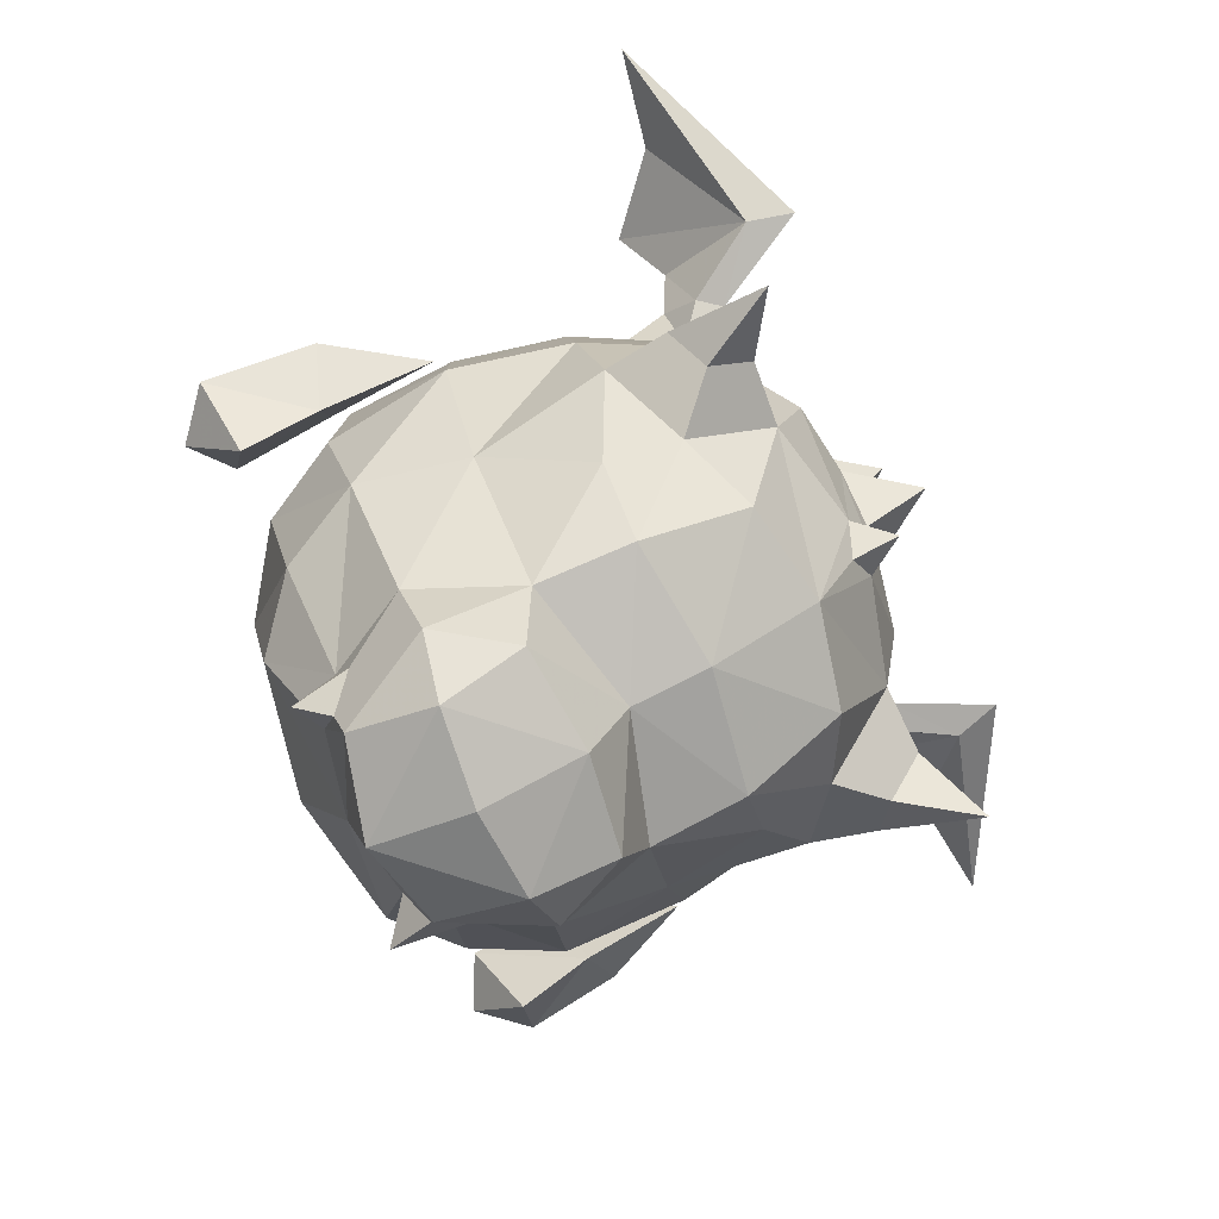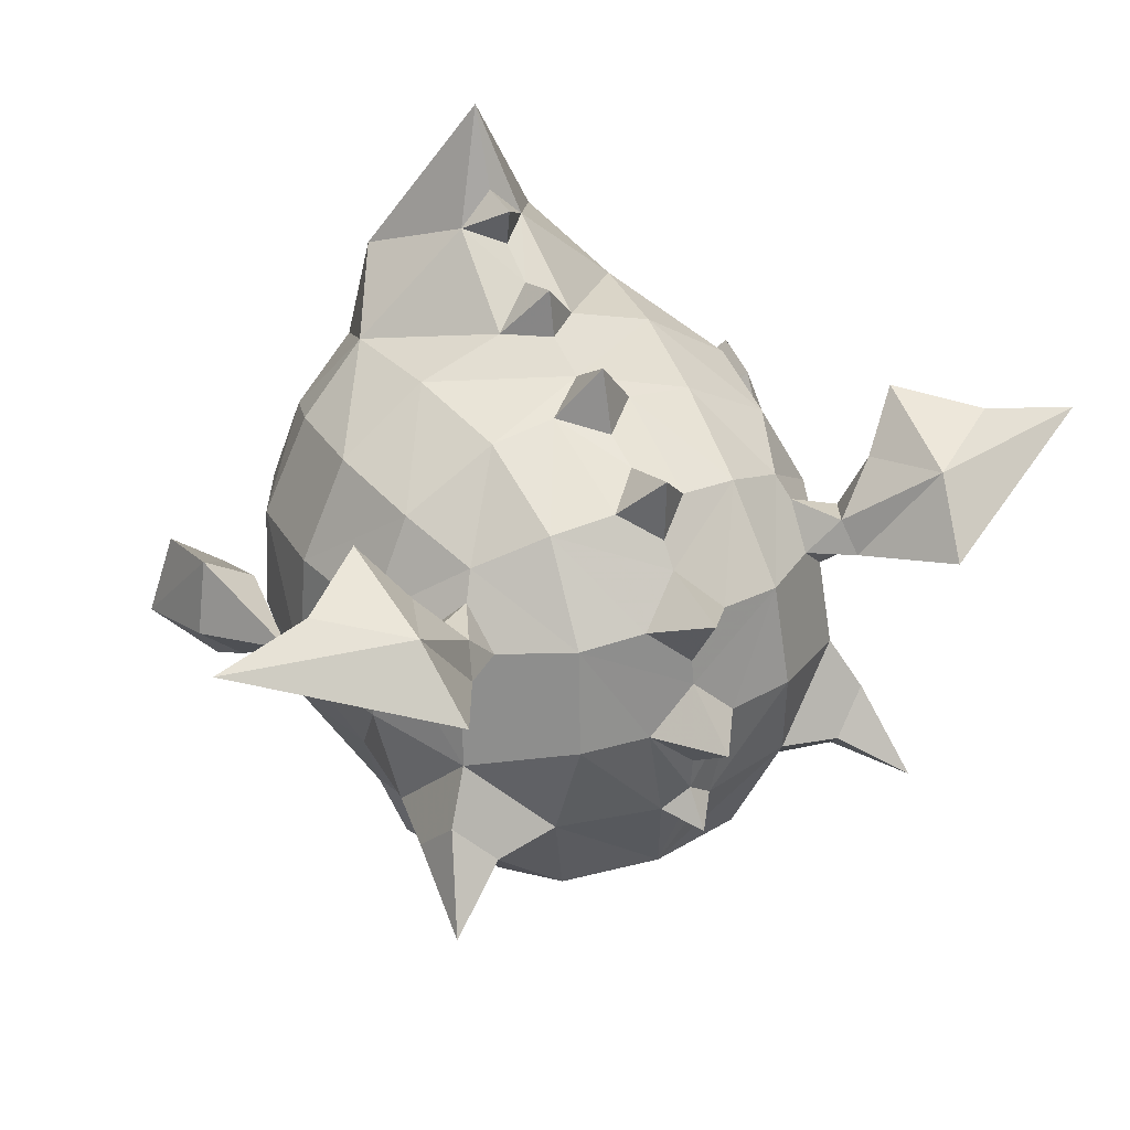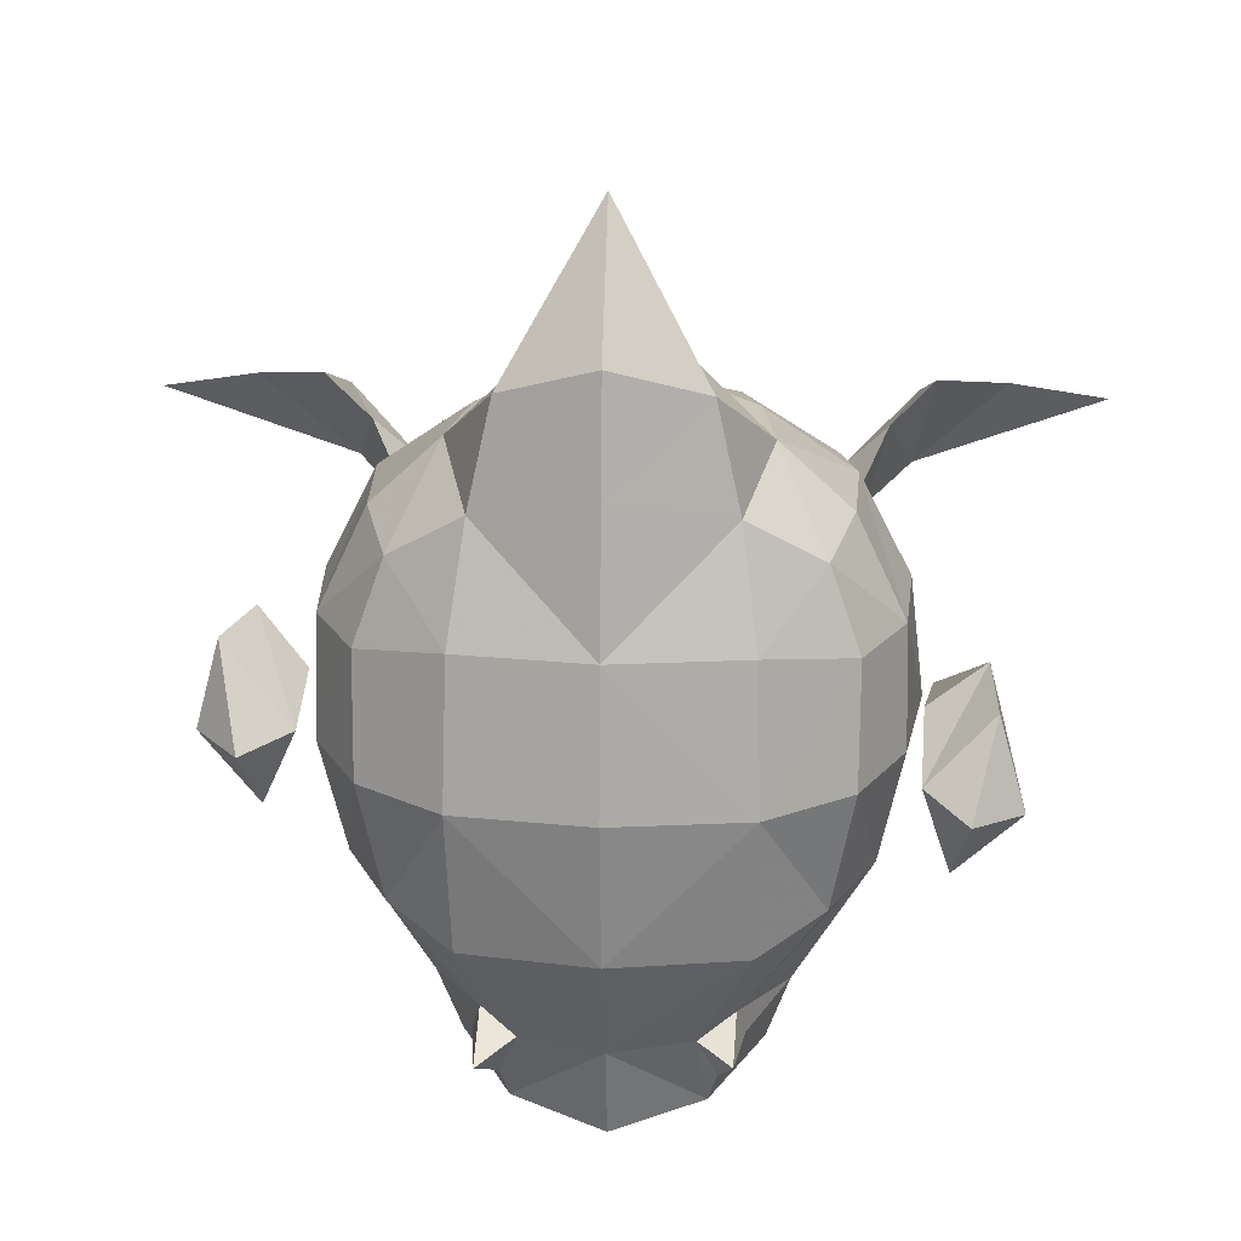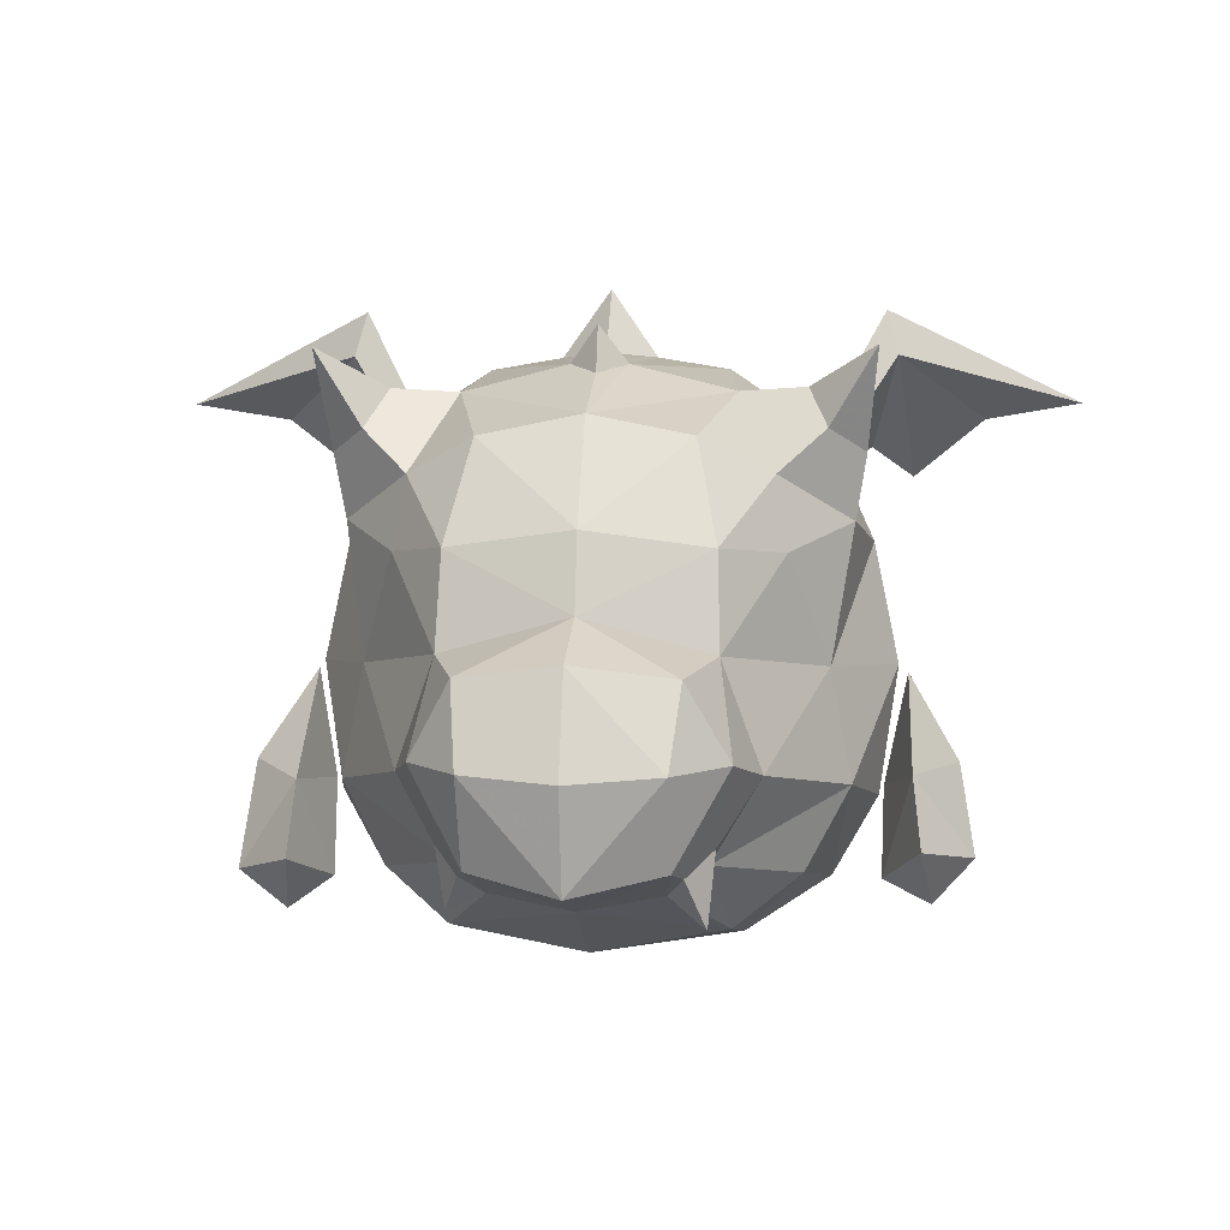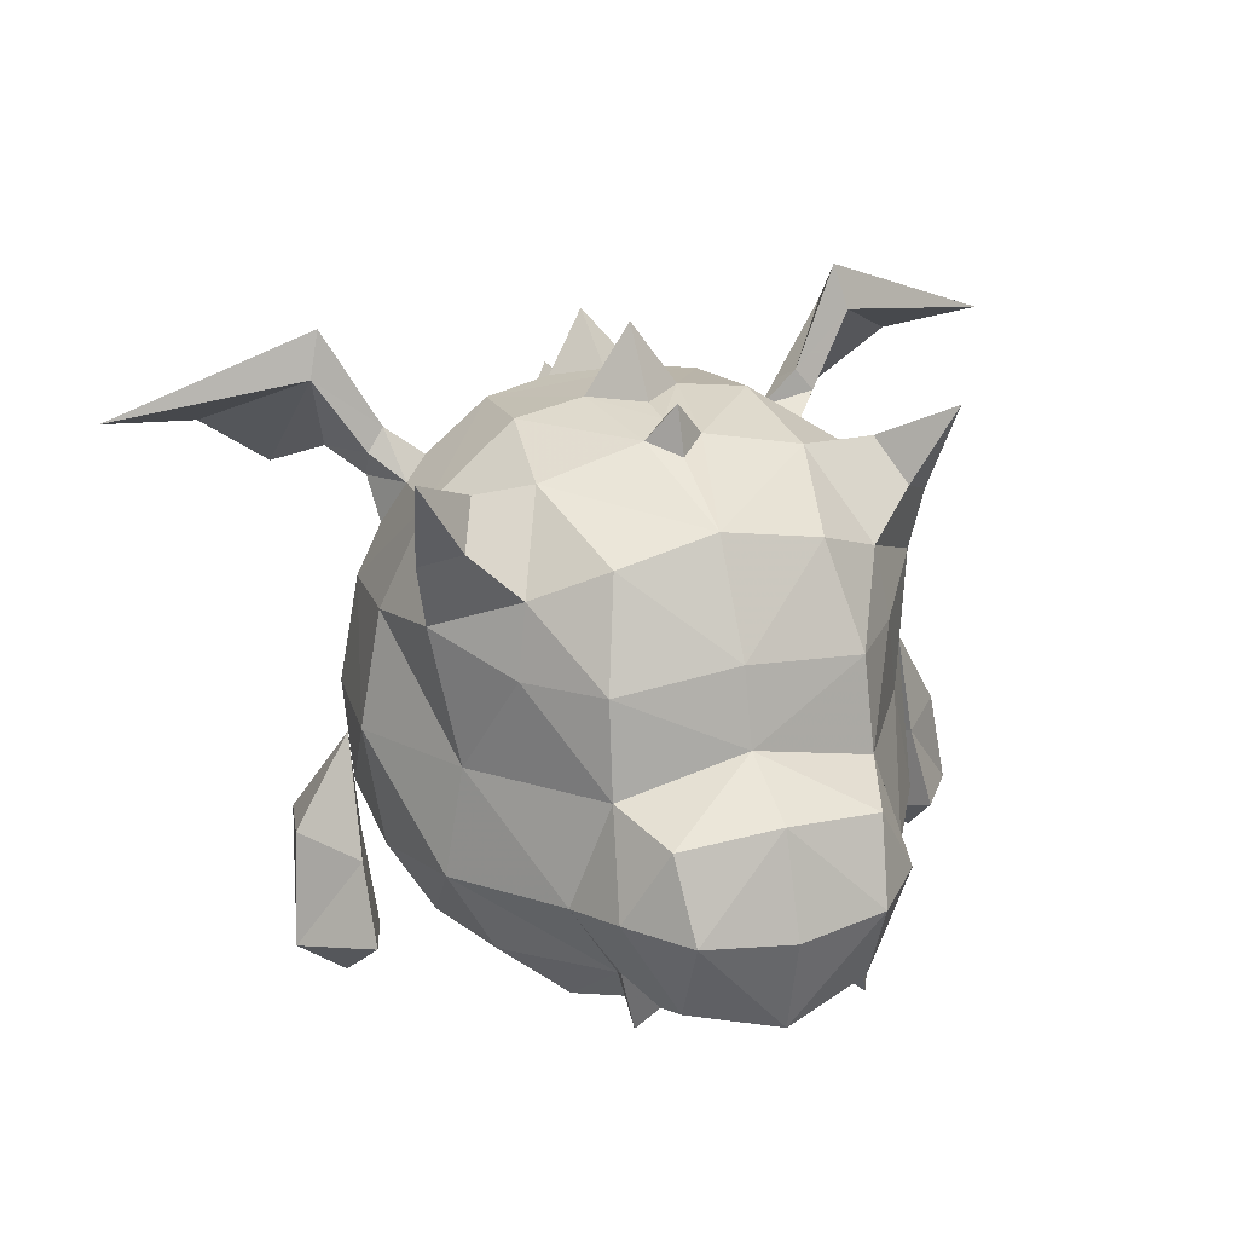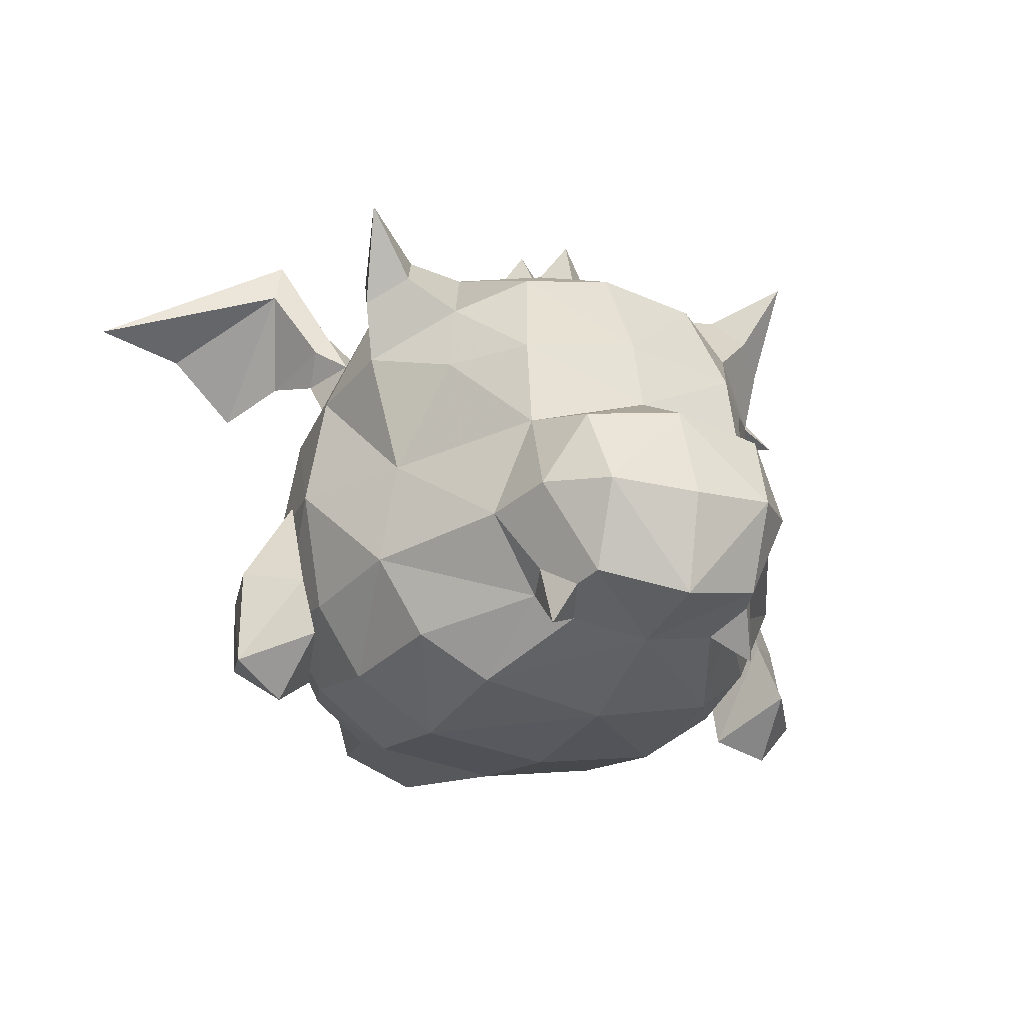
<metadata>
{"format":"obj","ext":"obj","renderer":"f3d","projection":"perspective","resolution":1024,"background":"white","views":[{"elev":-74.2,"azim":113.1,"up":"+Z"},{"elev":34.5,"azim":151.0,"up":"+Z"},{"elev":19.2,"azim":3.2,"up":"+Z"},{"elev":3.5,"azim":-173.8,"up":"+Y"},{"elev":25.8,"azim":159.0,"up":"+Y"},{"elev":-19.2,"azim":154.6,"up":"+Y"}]}
</metadata>
<code>
v 77.75 2.56 -4.464
v 77.59 2.931 -5.041
v 77.72 1.551 -5.189
v 78.43 2.082 -4.817
v 78.07 2.503 -5.695
v 82.25 2.56 -4.464
v 82.41 2.931 -5.041
v 82.21 1.817 -5.189
v 81.57 2.082 -4.817
v 81.93 2.503 -5.695
v 76.08 9.661 1.999
v 75.52 10.13 2.531
v 76.61 9.927 2.557
v 75.85 10.56 2.628
v 76.48 9.145 3.308
v 76 10.17 3.255
v 75.7 8.698 2.518
v 75.62 9.46 3.102
v 74.32 9.118 5.225
v 74.62 11.52 2.967
v 74.53 11.25 4.474
v 74.85 12.4 3.186
v 70.98 10.59 4.527
v 83.92 9.661 1.997
v 84.48 10.13 2.531
v 83.38 9.934 2.558
v 84.15 10.56 2.628
v 83.53 9.16 3.28
v 84 10.17 3.255
v 84.29 8.714 2.518
v 84.38 9.46 3.102
v 85.68 9.118 5.225
v 85.38 11.52 2.967
v 85.47 11.25 4.474
v 85.15 12.4 3.186
v 89.02 10.59 4.527
v 80 11.47 -0.1378
v 79.11 11.41 0.7145
v 80 12.69 0.7961
v 80.92 11.4 0.7139
v 80 11.41 1.625
v 80 11.05 -1.826
v 79.45 11.23 -1.277
v 80 11.95 -1.52
v 80.53 11.23 -1.275
v 80 11.41 -0.8279
v 80 11.33 2.101
v 79.14 11.04 2.838
v 80 12.1 3.353
v 80.83 11.05 2.84
v 80 10.59 3.685
v 80 10.24 4.138
v 79.27 9.672 4.603
v 80 10.29 5.431
v 80.71 9.676 4.608
v 80 9.022 5.04
v 80 8.282 5.35
v 79.2 7.541 5.552
v 80 7.939 6.596
v 80.81 7.541 5.551
v 80 6.955 5.925
v 80 6.07 6.325
v 79.26 5.434 6.335
v 80 5.903 7.245
v 80.82 5.432 6.302
v 80 4.938 6.957
v 80 4.207 7.456
v 79.35 3.569 7.654
v 80 4.323 8.188
v 80.65 3.569 7.654
v 80 3.529 8.309
v 84.07 9.952 0.2512
v 75.92 9.954 0.2581
v 83.3 9.252 -2.785
v 76.7 9.252 -2.785
v 77.46 10.73 -1.285
v 82.55 10.73 -1.28
v 75.34 8.387 -1.416
v 84.65 8.398 -1.41
v 74.92 11.54 -2.401
v 85.07 11.53 -2.399
v 80 8.322 -4.636
v 83.3 8.884 3.798
v 76.7 8.884 3.798
v 83.68 2.184 3.908
v 76.32 2.184 3.908
v 80 10.31 -3.457
v 82.45 6.183 -4.764
v 77.55 6.183 -4.764
v 84.2 5.445 4.525
v 75.8 5.445 4.525
v 74.56 5.678 0.3172
v 85.44 5.678 0.3172
v 81.96 9.921 -3.502
v 78.04 9.921 -3.502
v 81.96 9.47 4.413
v 78.04 9.47 4.413
v 82.24 1.581 4.812
v 77.76 1.581 4.812
v 83.52 7.88 -3.035
v 76.48 7.88 -3.035
v 83.88 7.448 4.3
v 84.12 3.504 4.392
v 76.12 7.448 4.3
v 75.88 3.504 4.392
v 84.24 2.027 2.321
v 83.79 2.133 -2.298
v 75.76 2.027 2.321
v 76.21 2.133 -2.298
v 77.73 11.18 0.6831
v 82.27 11.18 0.6831
v 77.51 5.383 5.695
v 82.49 5.383 5.695
v 74.82 5.55 2.607
v 75.03 7.971 0.4453
v 75.76 5.806 -1.971
v 84.24 5.806 -1.971
v 84.97 7.971 0.4453
v 85.18 5.55 2.607
v 76.81 4.133 -4.554
v 77.61 7.999 -4.409
v 82.39 7.999 -4.409
v 83.19 4.133 -4.554
v 77.89 10.83 2.721
v 82.11 10.83 2.721
v 77.89 7.541 5.374
v 77.22 3.299 5.674
v 82.78 3.299 5.674
v 82.11 7.541 5.374
v 77.46 0.9348 2.653
v 77.46 1.183 -2.81
v 82.54 1.183 -2.81
v 82.54 0.9348 2.653
v 74.96 3.444 2.462
v 75.22 7.699 2.546
v 75.37 3.694 -2.051
v 84.63 3.694 -2.051
v 84.78 7.699 2.546
v 85.04 3.444 2.462
v 75.81 10.07 -2.264
v 75.13 9.633 -1.579
v 75.42 10.42 -0.7421
v 76.19 10.81 -1.514
v 84.19 10.06 -2.263
v 83.81 10.8 -1.511
v 84.57 10.41 -0.745
v 84.86 9.633 -1.576
v 80 0.5567 2.653
v 80 2.977 9.869
v 81.8 1.733 6.809
v 80 1.23 7.352
v 78.2 1.733 6.809
v 80 0.9277 5.242
v 80 1.795 -4.952
v 87.11 10.28 4.888
v 72.89 10.28 4.888
v 75.13 9.71 4.175
v 84.87 9.71 4.175
v 80 4.237 -7.181
v 78.24 4.362 -6.918
v 80 2.287 -6.751
v 80 6.148 -6.5
v 81.76 4.362 -6.918
v 78.25 2.658 -6.247
v 77.24 4.446 -5.869
v 78.06 5.897 -6.222
v 81.94 5.897 -6.222
v 82.76 4.446 -5.869
v 81.75 2.658 -6.247
v 80 6.859 -5.013
v 80 0.7105 -2.81
v 85.08 3.24 0.2053
v 84.23 1.751 0.0114
v 82.61 0.6825 -0.07856
v 80 0.3044 -0.07856
v 77.39 0.6825 -0.07856
v 75.77 1.751 0.0114
v 74.92 3.24 0.2053
v 87.02 1.722 -0.2791
v 86.53 1.94 1.423
v 86.77 3.777 0.3179
v 86.45 3.508 1.765
v 85.8 3.497 -0.6916
v 85.36 3.352 0.9861
v 85.82 2.111 -1.548
v 85.27 1.551 0.2216
v 85.61 5.505 0.6259
v 86.08 0.9812 -0.2449
v 73.1 1.977 0.8412
v 73.53 2.048 2.473
v 73.41 3.786 0.9701
v 73.93 3.57 2.541
v 74.29 3.626 0.06529
v 74.84 3.246 1.517
v 74.12 2.266 -0.5996
v 74.87 1.529 1.029
v 74.39 5.505 0.6259
v 73.92 1.109 0.6881
f 1 2 3
f 3 5 4
f 2 5 3
f 4 1 3
f 6 8 7
f 8 9 10
f 7 8 10
f 9 8 6
f 11 12 13
f 13 12 14
f 14 16 13
f 13 16 15
f 16 18 15
f 15 18 17
f 17 18 11
f 11 18 12
f 20 157 19
f 157 21 19
f 16 14 21
f 21 14 22
f 12 20 14
f 14 20 22
f 20 19 156
f 19 21 156
f 21 22 23
f 22 20 23
f 26 27 24
f 24 27 25
f 28 29 26
f 26 29 27
f 30 31 28
f 28 31 29
f 30 24 31
f 31 24 25
f 158 33 32
f 158 32 34
f 29 34 27
f 27 34 35
f 35 33 27
f 27 33 25
f 33 155 32
f 32 155 34
f 34 36 35
f 35 36 33
f 37 38 39
f 39 41 40
f 38 41 39
f 40 37 39
f 42 43 44
f 44 46 45
f 43 46 44
f 45 42 44
f 47 48 49
f 49 51 50
f 48 51 49
f 50 47 49
f 52 53 54
f 54 56 55
f 53 56 54
f 55 52 54
f 57 58 59
f 59 61 60
f 58 61 59
f 60 57 59
f 62 63 64
f 64 66 65
f 63 66 64
f 65 62 64
f 67 68 69
f 69 71 70
f 68 71 69
f 70 67 69
f 142 143 80
f 143 140 80
f 141 142 80
f 140 141 80
f 145 146 81
f 144 145 81
f 146 147 81
f 147 144 81
f 109 136 1
f 1 136 120
f 116 89 120
f 101 75 121
f 121 75 95
f 87 82 95
f 95 82 121
f 121 89 101
f 94 74 122
f 122 74 100
f 100 88 122
f 87 94 82
f 82 94 122
f 95 75 76
f 76 73 110
f 76 87 95
f 124 84 97
f 110 73 124
f 96 83 125
f 125 83 26
f 26 83 28
f 26 72 125
f 125 72 111
f 77 74 94
f 94 87 77
f 111 72 77
f 97 84 126
f 126 84 104
f 91 112 104
f 104 112 126
f 113 129 61
f 61 129 60
f 105 86 127
f 127 86 99
f 112 91 127
f 127 91 105
f 98 85 128
f 128 85 103
f 103 90 128
f 128 90 113
f 102 83 129
f 129 83 96
f 90 102 113
f 113 102 129
f 99 86 130
f 130 86 108
f 148 99 130
f 131 109 1
f 177 109 176
f 176 109 131
f 132 6 107
f 154 9 132
f 132 9 6
f 106 85 133
f 133 85 98
f 131 171 176
f 176 171 175
f 132 107 174
f 174 107 173
f 108 86 134
f 134 86 105
f 105 91 134
f 134 91 114
f 114 92 134
f 178 92 136
f 109 177 136
f 136 177 178
f 104 84 135
f 135 73 115
f 115 92 135
f 135 92 114
f 91 104 114
f 114 104 135
f 78 75 101
f 89 116 101
f 101 116 78
f 78 116 115
f 115 116 92
f 115 73 78
f 136 92 116
f 136 116 120
f 123 137 6
f 6 137 107
f 123 117 137
f 117 123 88
f 117 93 137
f 137 93 172
f 107 137 173
f 173 137 172
f 100 74 79
f 79 72 118
f 79 118 117
f 117 118 93
f 88 100 117
f 117 100 79
f 28 83 30
f 30 83 138
f 138 83 102
f 90 119 102
f 102 119 138
f 119 93 138
f 138 93 118
f 118 72 138
f 72 24 138
f 138 24 30
f 103 85 139
f 139 85 106
f 139 93 119
f 119 90 139
f 139 90 103
f 75 78 140
f 140 78 141
f 78 73 141
f 141 73 142
f 76 143 73
f 73 143 142
f 75 140 76
f 76 140 143
f 74 77 144
f 144 77 145
f 77 72 145
f 145 72 146
f 79 147 72
f 72 147 146
f 74 144 79
f 79 144 147
f 133 98 148
f 42 87 43
f 43 87 76
f 77 87 45
f 45 87 42
f 76 110 43
f 110 38 43
f 43 38 46
f 38 37 46
f 77 45 111
f 111 45 40
f 45 46 40
f 46 37 40
f 110 124 38
f 38 124 41
f 41 124 47
f 47 124 48
f 111 40 125
f 40 41 125
f 41 47 125
f 47 50 125
f 124 97 48
f 48 97 51
f 51 97 52
f 97 53 52
f 129 96 60
f 96 55 60
f 55 56 60
f 56 57 60
f 125 50 96
f 50 51 96
f 51 52 96
f 52 55 96
f 126 58 97
f 97 58 53
f 53 58 56
f 56 58 57
f 112 61 126
f 126 61 58
f 149 151 150
f 149 152 151
f 151 153 150
f 150 153 98
f 151 152 153
f 153 152 99
f 99 152 127
f 150 98 128
f 153 99 148
f 98 153 148
f 62 61 63
f 63 61 112
f 62 65 61
f 61 65 113
f 67 66 68
f 68 66 63
f 152 68 127
f 71 68 149
f 149 68 152
f 150 70 149
f 149 70 71
f 70 150 128
f 70 128 65
f 65 128 113
f 73 135 11
f 11 135 17
f 135 84 17
f 17 84 15
f 15 84 13
f 13 84 124
f 13 73 11
f 1 4 131
f 131 4 154
f 131 154 171
f 33 36 155
f 34 155 36
f 156 21 23
f 20 156 23
f 18 157 12
f 12 157 20
f 18 16 157
f 157 16 21
f 31 158 29
f 29 158 34
f 33 158 25
f 25 158 31
f 160 159 161
f 162 159 160
f 163 159 162
f 161 159 163
f 164 165 160
f 164 160 161
f 166 162 160
f 160 165 166
f 167 168 163
f 167 163 162
f 169 161 163
f 163 168 169
f 165 2 120
f 120 2 1
f 154 164 161
f 89 170 166
f 166 170 162
f 120 89 165
f 165 89 166
f 123 168 88
f 88 168 167
f 88 167 170
f 170 167 162
f 154 169 9
f 9 169 10
f 169 154 161
f 6 7 123
f 123 7 168
f 168 7 169
f 169 7 10
f 82 170 121
f 82 122 170
f 170 122 88
f 121 170 89
f 165 164 2
f 2 164 5
f 5 164 4
f 4 164 154
f 124 73 13
f 26 24 72
f 67 70 66
f 66 70 65
f 68 63 127
f 127 63 112
f 171 154 132
f 175 171 174
f 174 171 132
f 172 93 139
f 173 172 106
f 106 172 139
f 133 174 106
f 106 174 173
f 175 174 148
f 148 174 133
f 175 148 176
f 176 148 130
f 130 108 176
f 176 108 177
f 177 108 178
f 178 108 134
f 134 92 178
f 181 182 179
f 179 182 180
f 181 183 187
f 185 186 183
f 183 186 184
f 188 180 186
f 180 182 186
f 186 182 184
f 185 183 179
f 179 183 181
f 183 184 187
f 181 187 182
f 184 182 187
f 185 188 186
f 185 179 188
f 179 180 188
f 190 192 189
f 189 192 191
f 191 197 193
f 194 196 193
f 193 196 195
f 198 196 190
f 190 196 192
f 192 196 194
f 195 189 193
f 193 189 191
f 193 197 194
f 191 192 197
f 194 197 192
f 195 196 198
f 189 198 190
f 195 198 189

</code>
